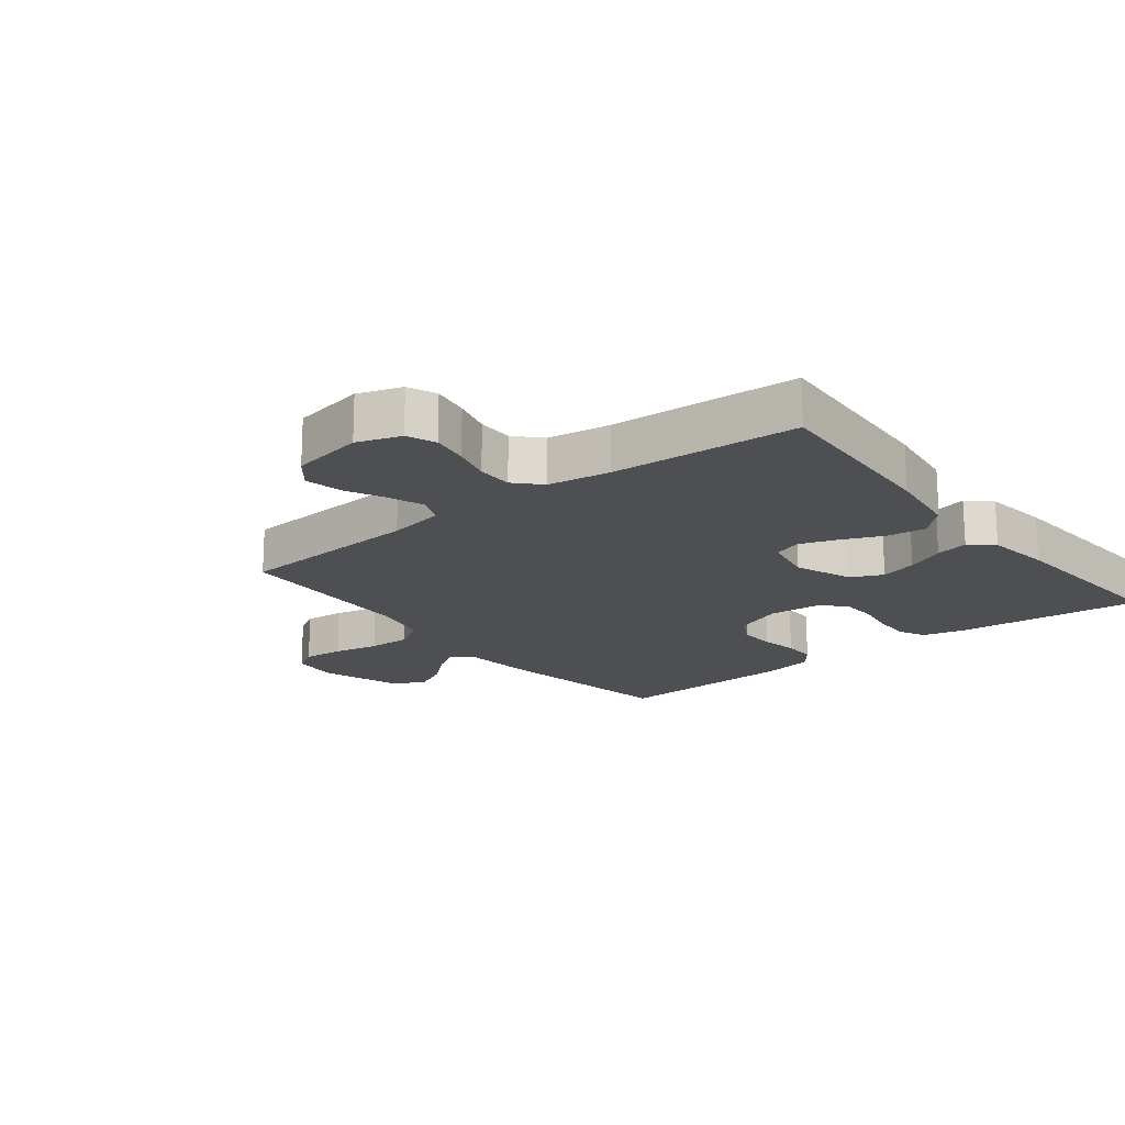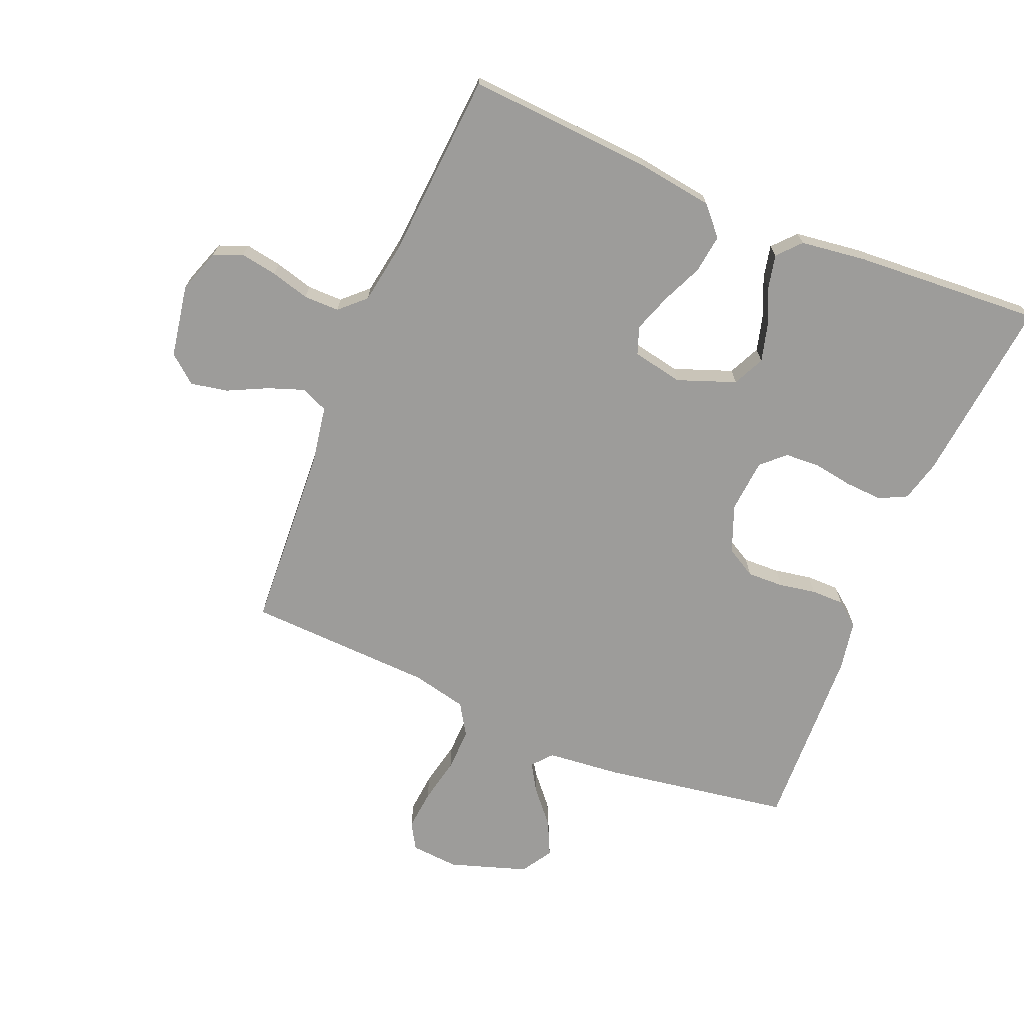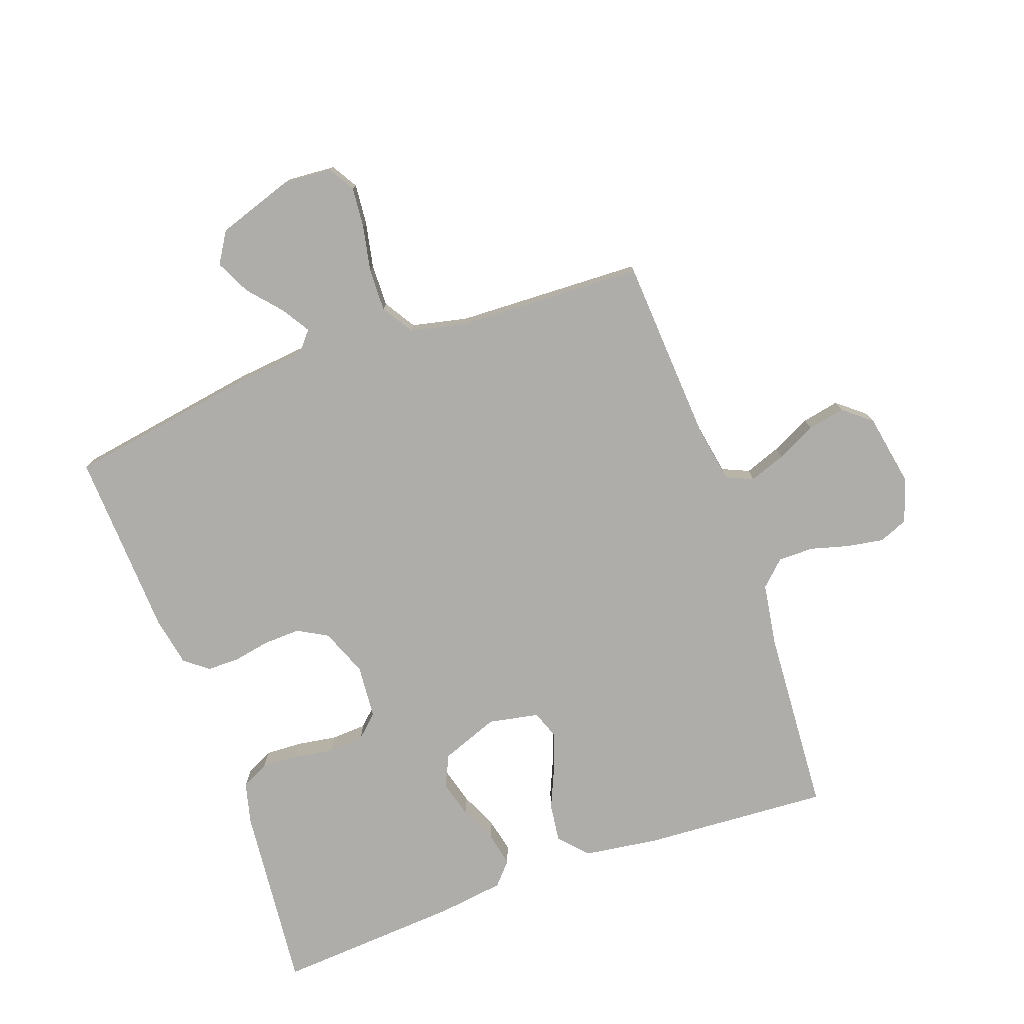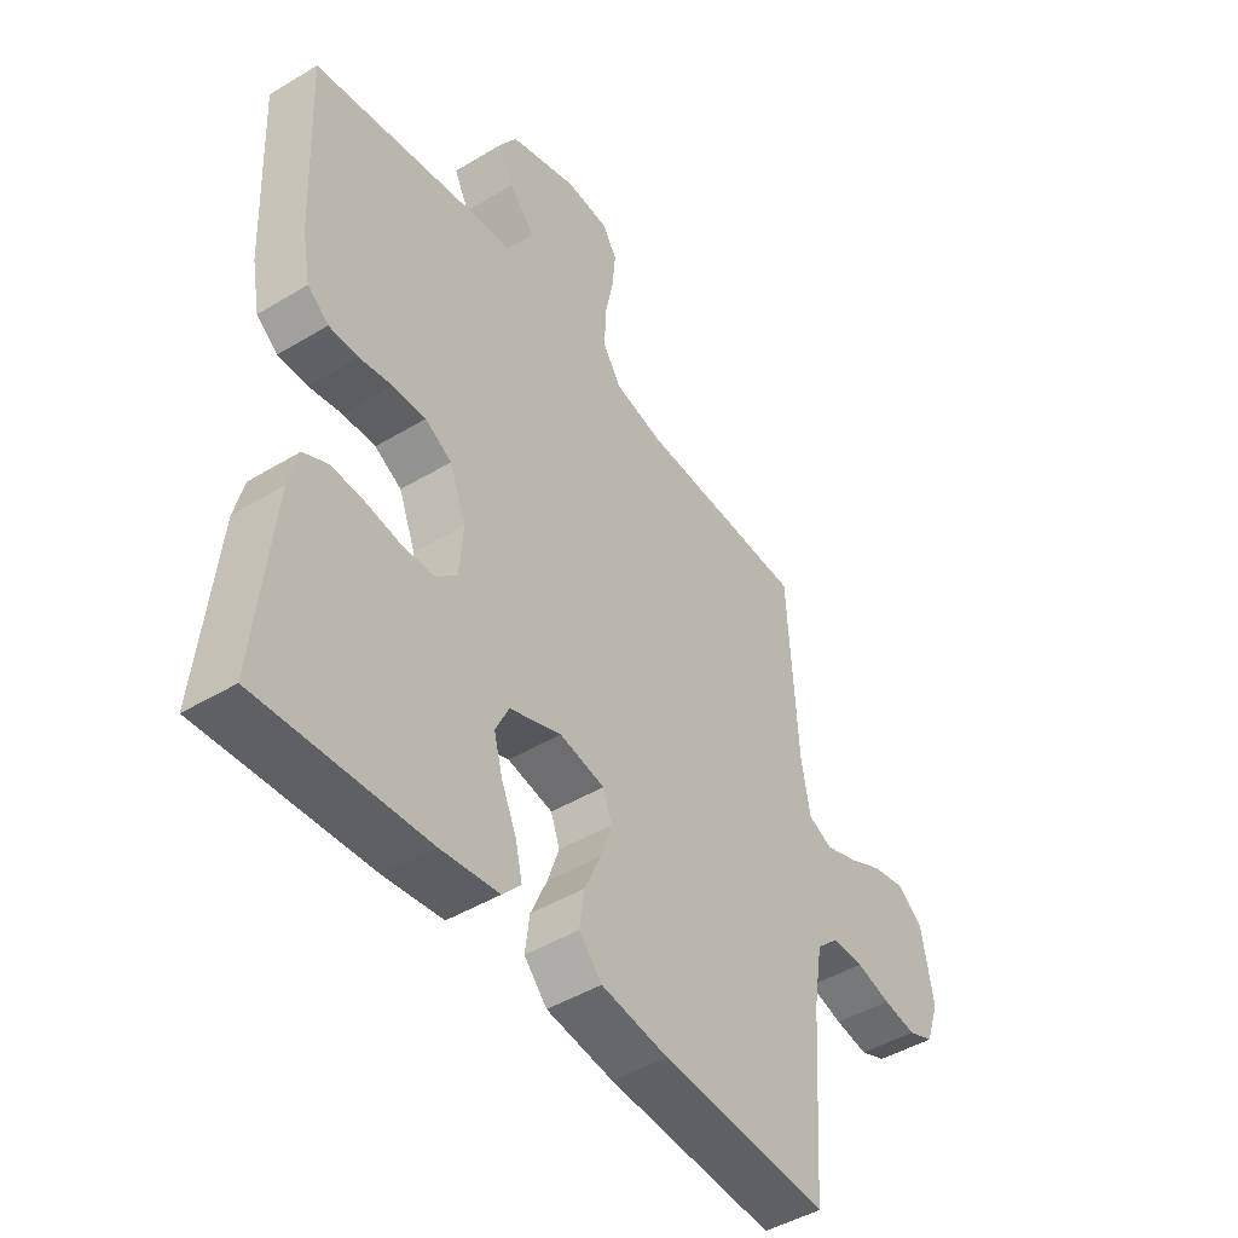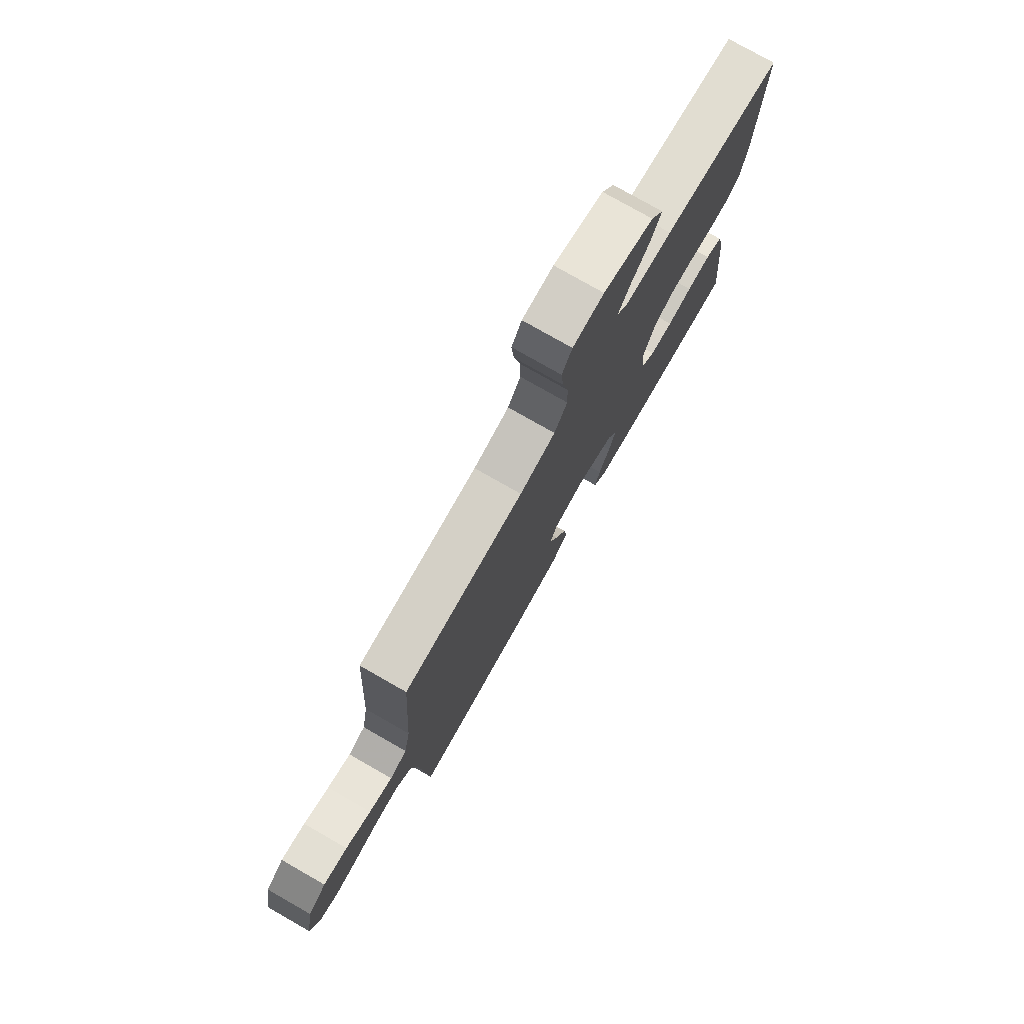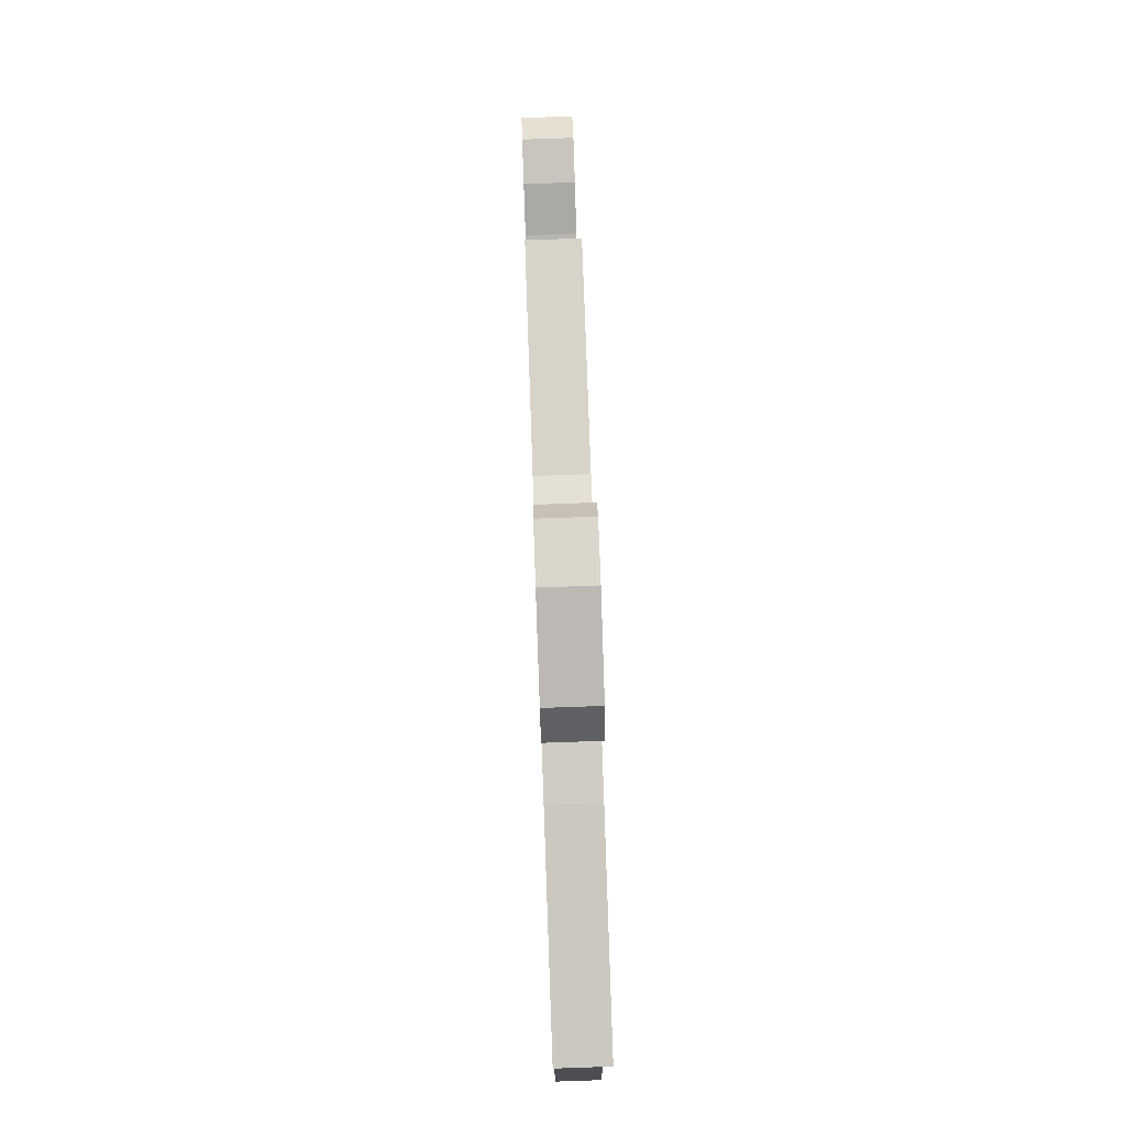
<metadata>
{"format":"obj","ext":"obj","renderer":"f3d","projection":"perspective","resolution":1024,"background":"white","views":[{"elev":-18.0,"azim":128.4,"up":"+Y"},{"elev":-70.2,"azim":157.3,"up":"+Y"},{"elev":-77.2,"azim":19.8,"up":"+Y"},{"elev":-46.0,"azim":-55.4,"up":"+Z"},{"elev":77.7,"azim":119.7,"up":"+Z"},{"elev":78.5,"azim":-92.0,"up":"+Z"}]}
</metadata>
<code>
v 0.5 0.07 0.5
v 0.518 0.07 0.2
v 0.534 0.07 0.109
v 0.577 0.07 0.09
v 0.635 0.07 0.111
v 0.698 0.07 0.142
v 0.758 0.07 0.154
v 0.803 0.07 0.117
v 0.824 0.07 0
v 0.8 0.07 -0.07
v 0.754 0.07 -0.089
v 0.695 0.07 -0.079
v 0.633 0.07 -0.062
v 0.576 0.07 -0.062
v 0.536 0.07 -0.1
v 0.52 0.07 -0.2
v 0.5 0.07 -0.5
v 0.2 0.07 -0.481
v 0.08 0.07 -0.464
v 0.039 0.07 -0.419
v 0.047 0.07 -0.357
v 0.076 0.07 -0.291
v 0.097 0.07 -0.23
v 0.081 0.07 -0.186
v 0 0.07 -0.17
v -0.093 0.07 -0.205
v -0.117 0.07 -0.256
v -0.101 0.07 -0.315
v -0.074 0.07 -0.376
v -0.062 0.07 -0.429
v -0.095 0.07 -0.466
v -0.2 0.07 -0.48
v -0.5 0.07 -0.5
v -0.47 0.07 -0.2
v -0.453 0.07 -0.133
v -0.409 0.07 -0.111
v -0.349 0.07 -0.114
v -0.286 0.07 -0.124
v -0.229 0.07 -0.121
v -0.192 0.07 -0.086
v -0.185 0.07 0
v -0.215 0.07 0.076
v -0.263 0.07 0.103
v -0.322 0.07 0.101
v -0.381 0.07 0.09
v -0.434 0.07 0.09
v -0.472 0.07 0.12
v -0.487 0.07 0.2
v -0.5 0.07 0.5
v -0.2 0.07 0.549
v -0.081 0.07 0.561
v -0.054 0.07 0.593
v -0.082 0.07 0.638
v -0.128 0.07 0.691
v -0.155 0.07 0.747
v -0.124 0.07 0.797
v 0 0.07 0.838
v 0.077 0.07 0.832
v 0.102 0.07 0.79
v 0.096 0.07 0.725
v 0.081 0.07 0.652
v 0.079 0.07 0.583
v 0.111 0.07 0.532
v 0.2 0.07 0.512
v 0.5 0 0.5
v 0.518 0 0.2
v 0.534 0 0.109
v 0.577 0 0.09
v 0.635 0 0.111
v 0.698 0 0.142
v 0.758 0 0.154
v 0.803 0 0.117
v 0.824 0 0
v 0.8 0 -0.07
v 0.754 0 -0.089
v 0.695 0 -0.079
v 0.633 0 -0.062
v 0.576 0 -0.062
v 0.536 0 -0.1
v 0.52 0 -0.2
v 0.5 0 -0.5
v 0.2 0 -0.481
v 0.08 0 -0.464
v 0.039 0 -0.419
v 0.047 0 -0.357
v 0.076 0 -0.291
v 0.097 0 -0.23
v 0.081 0 -0.186
v 0 0 -0.17
v -0.093 0 -0.205
v -0.117 0 -0.256
v -0.101 0 -0.315
v -0.074 0 -0.376
v -0.062 0 -0.429
v -0.095 0 -0.466
v -0.2 0 -0.48
v -0.5 0 -0.5
v -0.47 0 -0.2
v -0.453 0 -0.133
v -0.409 0 -0.111
v -0.349 0 -0.114
v -0.286 0 -0.124
v -0.229 0 -0.121
v -0.192 0 -0.086
v -0.185 0 0
v -0.215 0 0.076
v -0.263 0 0.103
v -0.322 0 0.101
v -0.381 0 0.09
v -0.434 0 0.09
v -0.472 0 0.12
v -0.487 0 0.2
v -0.5 0 0.5
v -0.2 0 0.549
v -0.081 0 0.561
v -0.054 0 0.593
v -0.082 0 0.638
v -0.128 0 0.691
v -0.155 0 0.747
v -0.124 0 0.797
v 0 0 0.838
v 0.077 0 0.832
v 0.102 0 0.79
v 0.096 0 0.725
v 0.081 0 0.652
v 0.079 0 0.583
v 0.111 0 0.532
v 0.2 0 0.512
f 58 59 60 61
f 58 61 62
f 57 58 62
f 56 57 62
f 53 54 55 56
f 52 53 56 62
f 51 52 62 63
f 44 45 46 47
f 43 44 47 48
f 35 36 37 38
f 35 38 39
f 34 35 39
f 33 34 39
f 32 33 39 40
f 28 29 30 31
f 27 28 31 32
f 19 20 21 22
f 19 22 23
f 16 17 18 19
f 15 16 19 23
f 14 15 23 24
f 10 11 12 13
f 8 9 10 13
f 8 13 14
f 5 6 7 8
f 4 5 8 14
f 3 4 14 24
f 64 1 2
f 43 48 49 50
f 42 43 50 51
f 41 42 51 63
f 27 32 40 41
f 26 27 41 63
f 2 3 24 25
f 26 63 64
f 2 25 26 64
f 125 124 123 122
f 126 125 122
f 126 122 121
f 126 121 120
f 120 119 118 117
f 126 120 117 116
f 127 126 116 115
f 111 110 109 108
f 112 111 108 107
f 102 101 100 99
f 103 102 99
f 103 99 98
f 103 98 97
f 104 103 97 96
f 95 94 93 92
f 96 95 92 91
f 86 85 84 83
f 87 86 83
f 83 82 81 80
f 87 83 80 79
f 88 87 79 78
f 77 76 75 74
f 77 74 73 72
f 78 77 72
f 72 71 70 69
f 78 72 69 68
f 88 78 68 67
f 66 65 128
f 114 113 112 107
f 115 114 107 106
f 127 115 106 105
f 105 104 96 91
f 127 105 91 90
f 89 88 67 66
f 128 127 90
f 128 90 89 66
f 1 65 66 2
f 2 66 67 3
f 3 67 68 4
f 4 68 69 5
f 5 69 70 6
f 6 70 71 7
f 7 71 72 8
f 8 72 73 9
f 9 73 74 10
f 10 74 75 11
f 11 75 76 12
f 12 76 77 13
f 13 77 78 14
f 14 78 79 15
f 15 79 80 16
f 16 80 81 17
f 17 81 82 18
f 18 82 83 19
f 19 83 84 20
f 20 84 85 21
f 21 85 86 22
f 22 86 87 23
f 23 87 88 24
f 24 88 89 25
f 25 89 90 26
f 26 90 91 27
f 27 91 92 28
f 28 92 93 29
f 29 93 94 30
f 30 94 95 31
f 31 95 96 32
f 32 96 97 33
f 33 97 98 34
f 34 98 99 35
f 35 99 100 36
f 36 100 101 37
f 37 101 102 38
f 38 102 103 39
f 39 103 104 40
f 40 104 105 41
f 41 105 106 42
f 42 106 107 43
f 43 107 108 44
f 44 108 109 45
f 45 109 110 46
f 46 110 111 47
f 47 111 112 48
f 48 112 113 49
f 49 113 114 50
f 50 114 115 51
f 51 115 116 52
f 52 116 117 53
f 53 117 118 54
f 54 118 119 55
f 55 119 120 56
f 56 120 121 57
f 57 121 122 58
f 58 122 123 59
f 59 123 124 60
f 60 124 125 61
f 61 125 126 62
f 62 126 127 63
f 63 127 128 64
f 64 128 65 1

</code>
